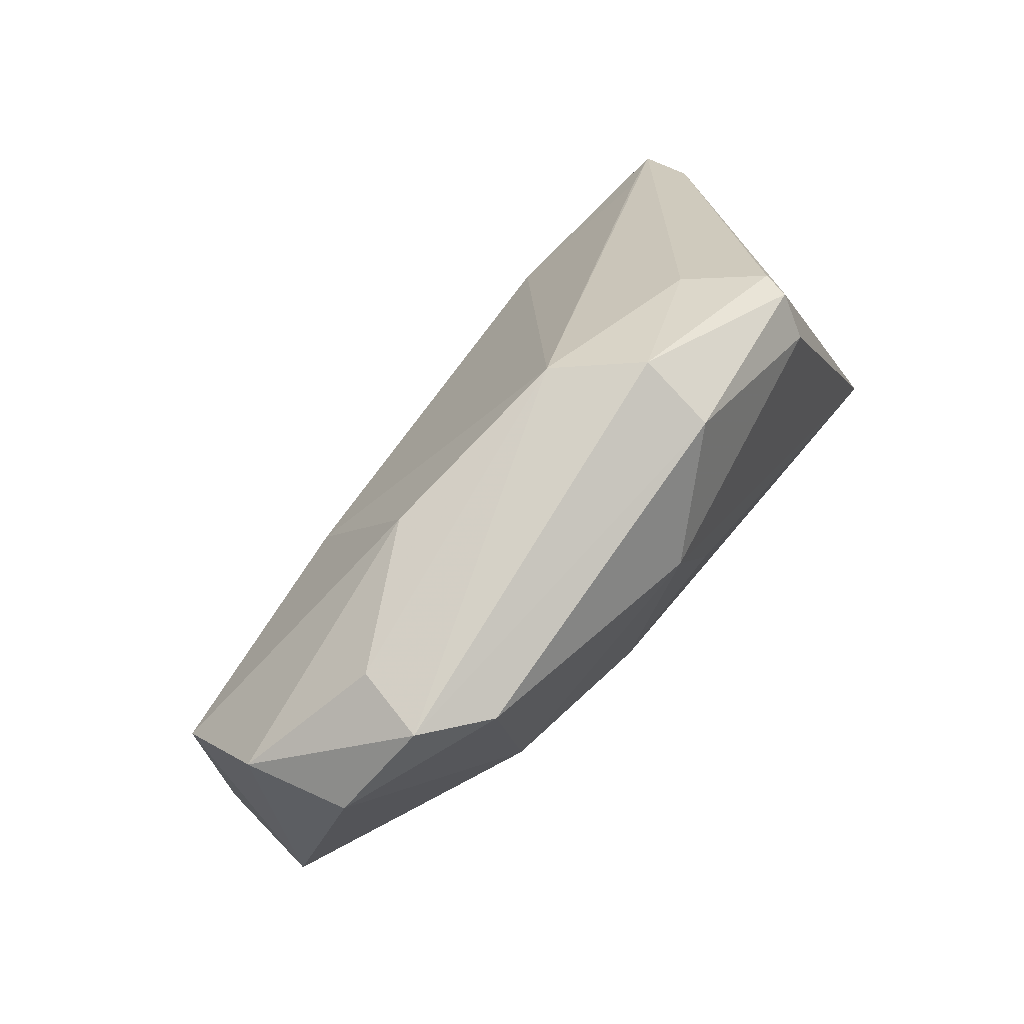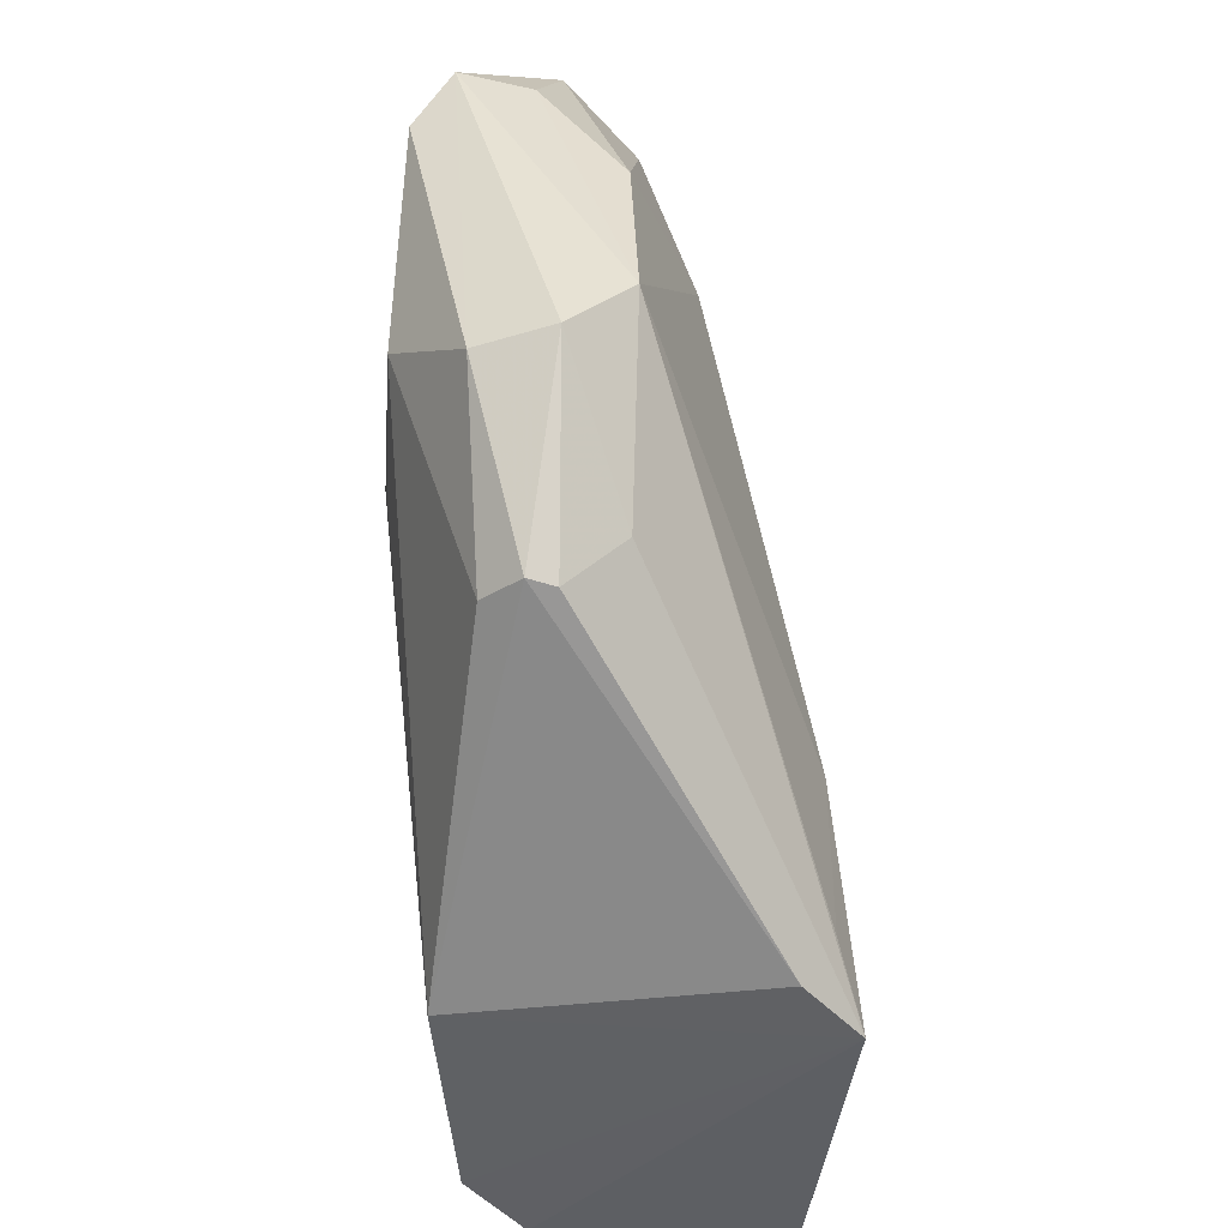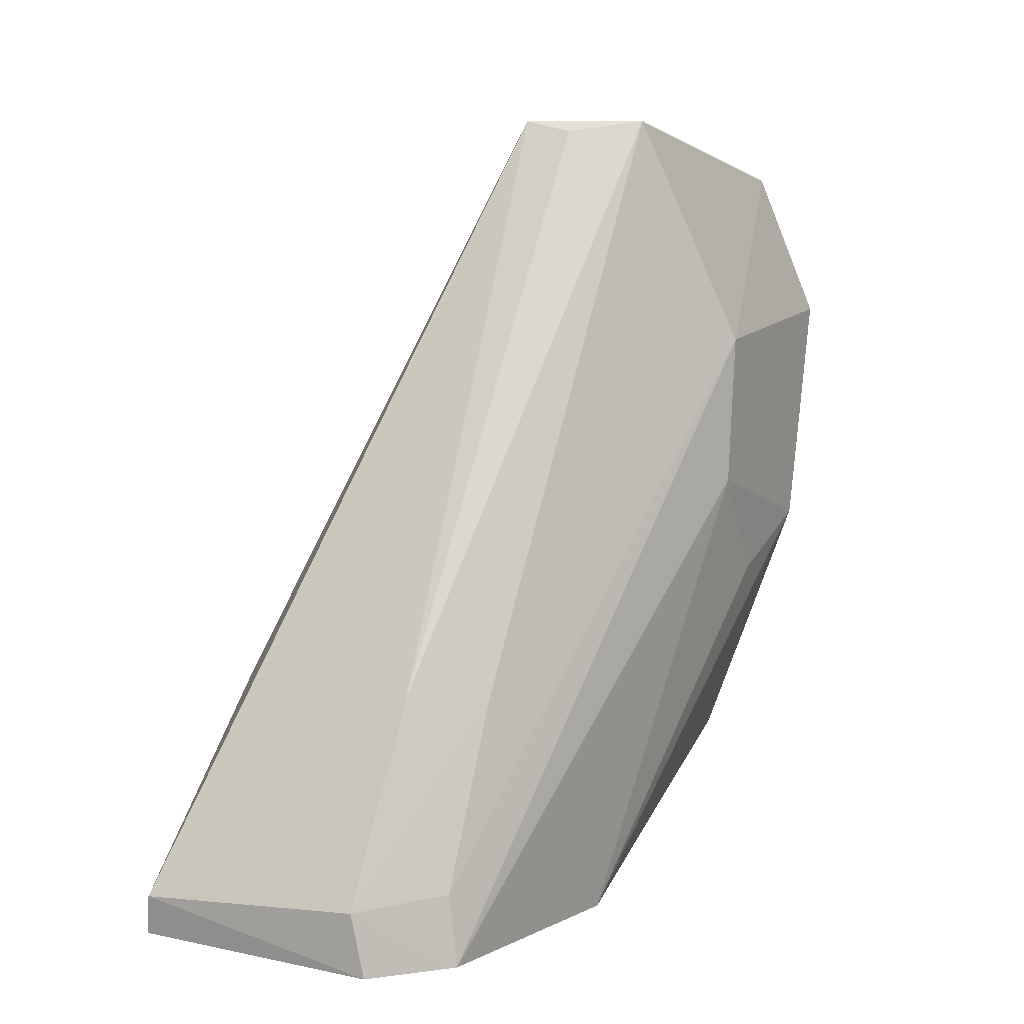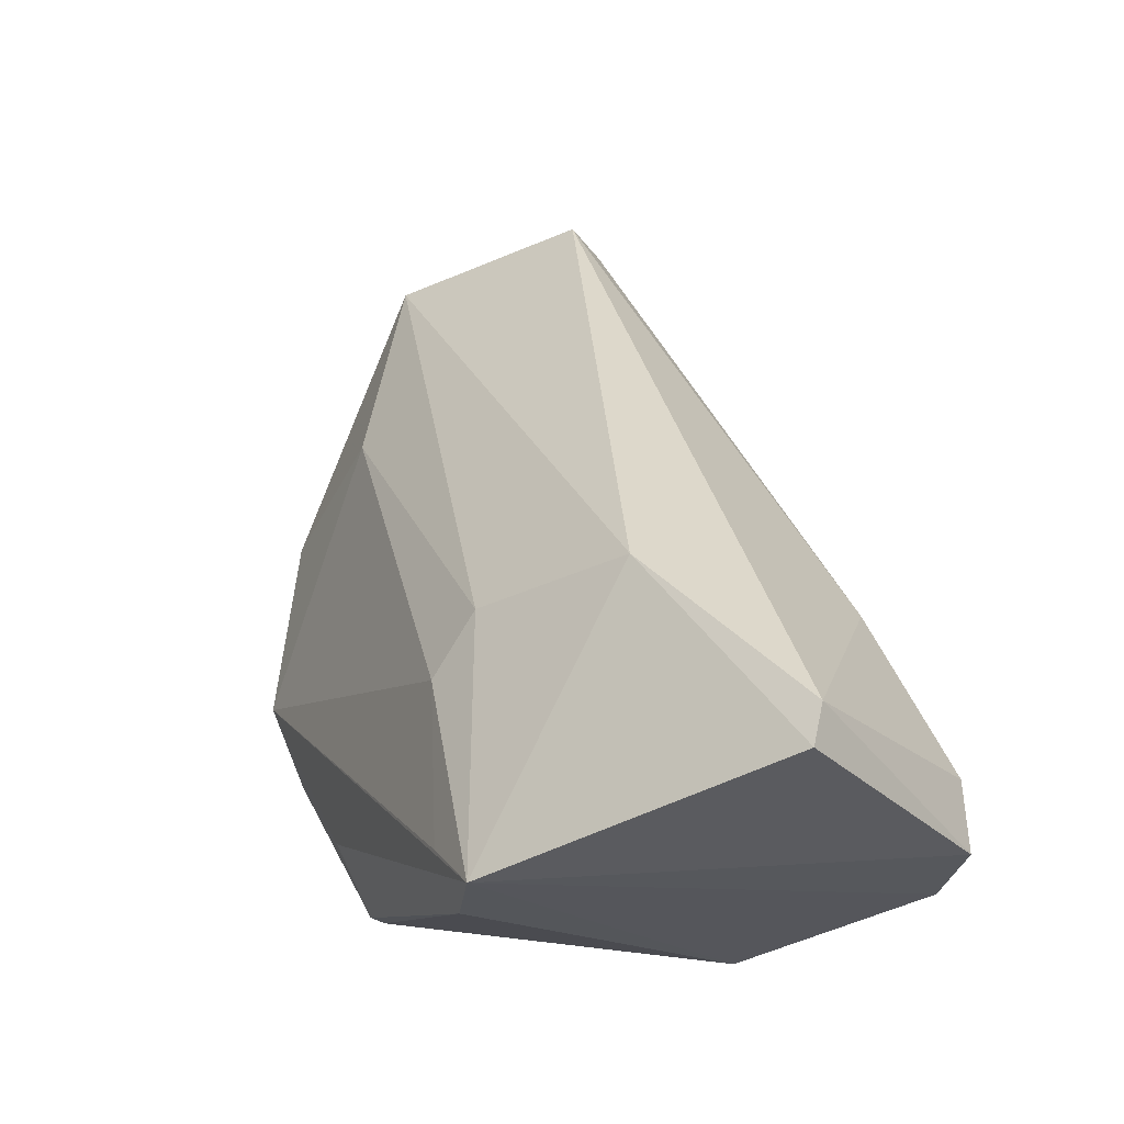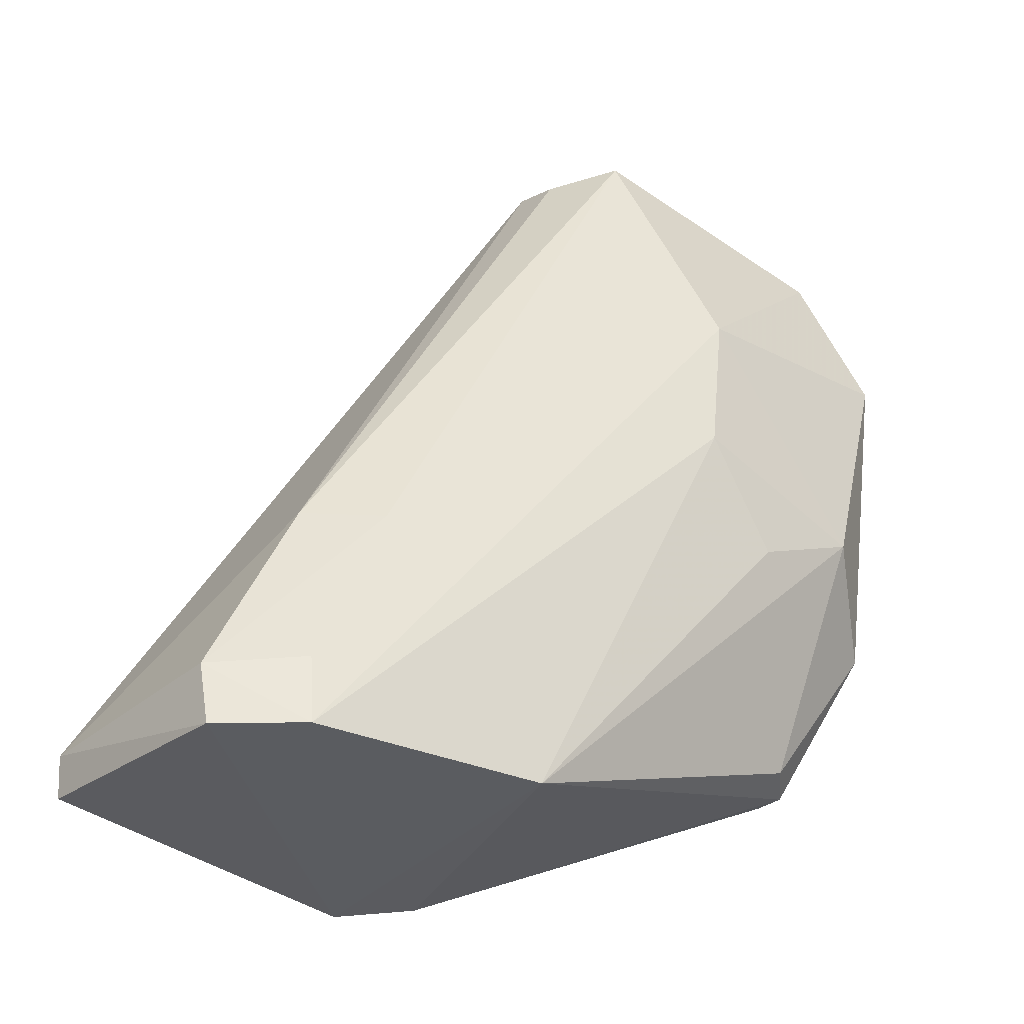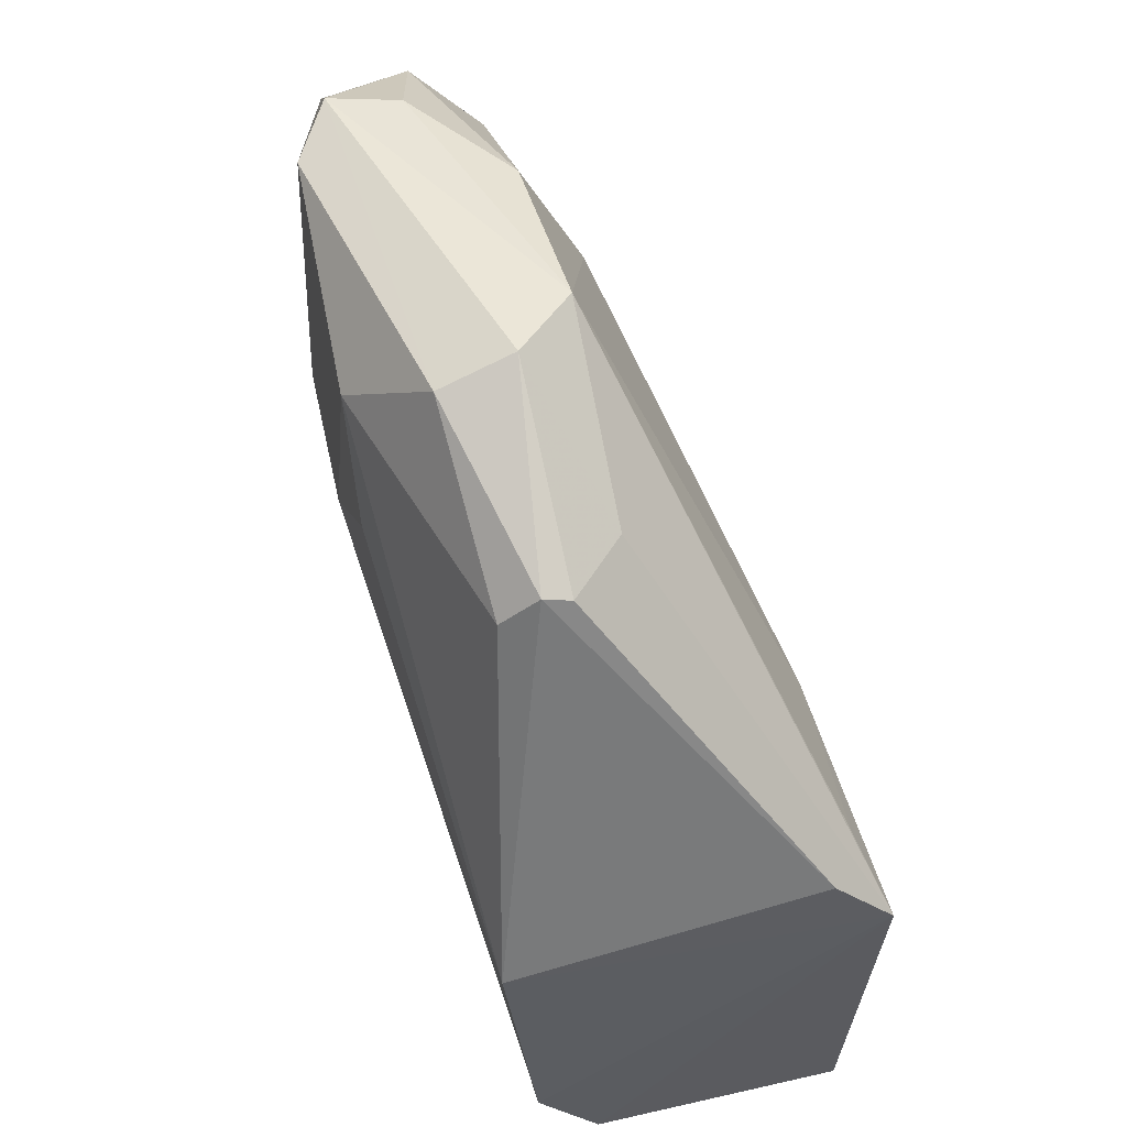
<metadata>
{"format":"obj","ext":"obj","renderer":"f3d","projection":"perspective","resolution":1024,"background":"white","views":[{"elev":75.0,"azim":46.1,"up":"+Y"},{"elev":-46.4,"azim":176.8,"up":"+Z"},{"elev":7.9,"azim":28.5,"up":"+Z"},{"elev":-28.9,"azim":-51.0,"up":"+Z"},{"elev":-30.9,"azim":50.4,"up":"+Z"},{"elev":49.7,"azim":166.9,"up":"+Y"}]}
</metadata>
<code>
v -0.0008823 0.05202 0.01844
v 0.002327 0.04786 0.01379
v 0.0007179 0.05369 0.007063
v -0.007022 0.04356 0.0001971
v -0.006493 0.03583 0.001848
v -0.002282 0.05407 0.008665
v 0.002115 0.05342 0.0143
v -0.001917 0.04507 0.019
v 0.0002852 0.03775 0.0007534
v -0.001034 0.05173 0.00318
v -0.003768 0.05002 0.01383
v 0.0005969 0.04612 0.019
v 0.002171 0.04923 0.008008
v 0.001291 0.05378 0.01575
v -0.001347 0.03609 0.002174
v -0.006634 0.03597 0.0009386
v -0.0009085 0.05429 0.00715
v -0.002279 0.05169 0.004575
v 0.0009963 0.04312 0.000712
v -0.006394 0.04517 0.005158
v -0.002169 0.05353 0.01292
v -0.002603 0.04989 0.01881
v 0.001161 0.05225 0.01764
v 6.829e-05 0.03781 0.002332
v 0.002221 0.05189 0.009104
v -0.001197 0.03813 0.00641
v -0.001075 0.03616 0.000753
v -0.00044 0.05185 0.003247
v 0.002358 0.04743 0.0104
v -0.006408 0.04495 0.001411
v -0.006482 0.04001 0.006257
v -0.0003088 0.05358 0.01557
v -0.006438 0.04399 0.006375
v -0.0008367 0.04511 0.01876
v 9.402e-05 0.03955 0.006281
v 0.000347 0.05109 0.003446
v -0.005707 0.04489 0.0002915
f 14 7 3
f 17 14 3
f 17 6 14
f 18 4 6
f 18 17 10
f 18 6 17
f 19 9 4
f 20 11 6
f 21 6 11
f 22 21 11
f 22 1 21
f 22 12 1
f 22 8 12
f 23 12 2
f 23 2 7
f 23 7 14
f 23 14 1
f 23 1 12
f 24 9 2
f 24 15 9
f 25 7 2
f 25 3 7
f 25 13 19
f 26 8 5
f 26 5 15
f 27 16 4
f 27 4 9
f 27 9 15
f 27 15 5
f 27 5 16
f 28 17 3
f 28 10 17
f 29 19 13
f 29 2 9
f 29 9 19
f 29 25 2
f 29 13 25
f 30 20 6
f 30 6 4
f 30 4 20
f 31 16 5
f 31 5 8
f 31 8 22
f 31 4 16
f 32 14 6
f 32 6 21
f 32 21 1
f 32 1 14
f 33 22 11
f 33 11 20
f 33 31 22
f 33 20 4
f 33 4 31
f 34 26 12
f 34 12 8
f 34 8 26
f 35 12 26
f 35 24 2
f 35 2 12
f 35 26 15
f 35 15 24
f 36 25 19
f 36 19 28
f 36 28 3
f 36 3 25
f 37 28 19
f 37 19 4
f 37 10 28
f 37 18 10
f 37 4 18

</code>
